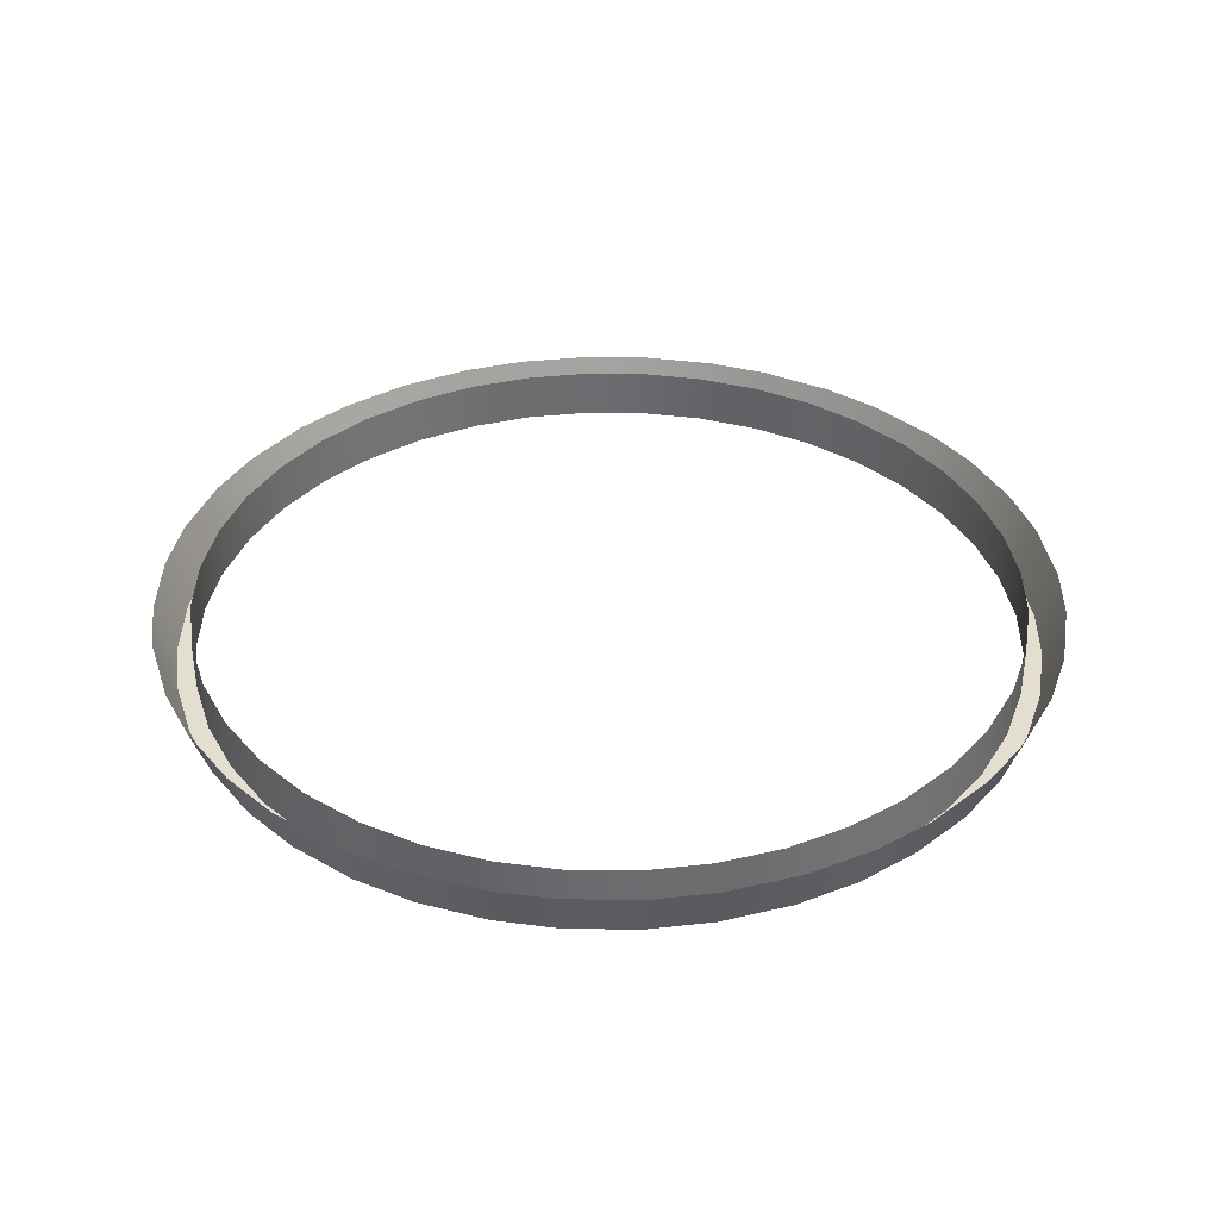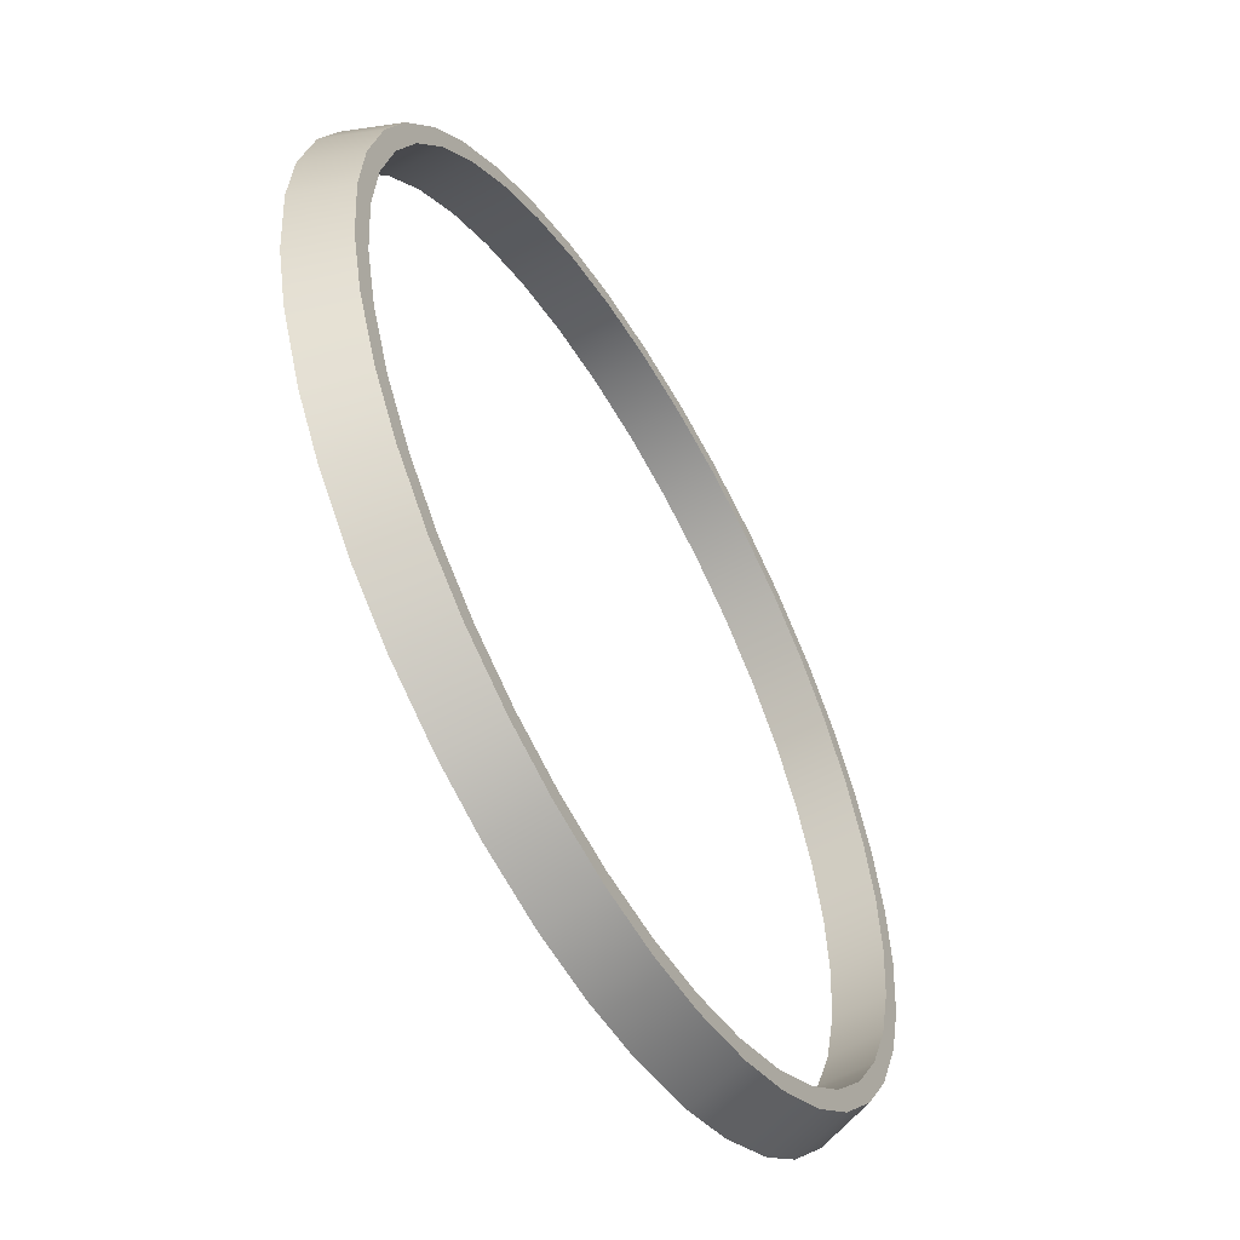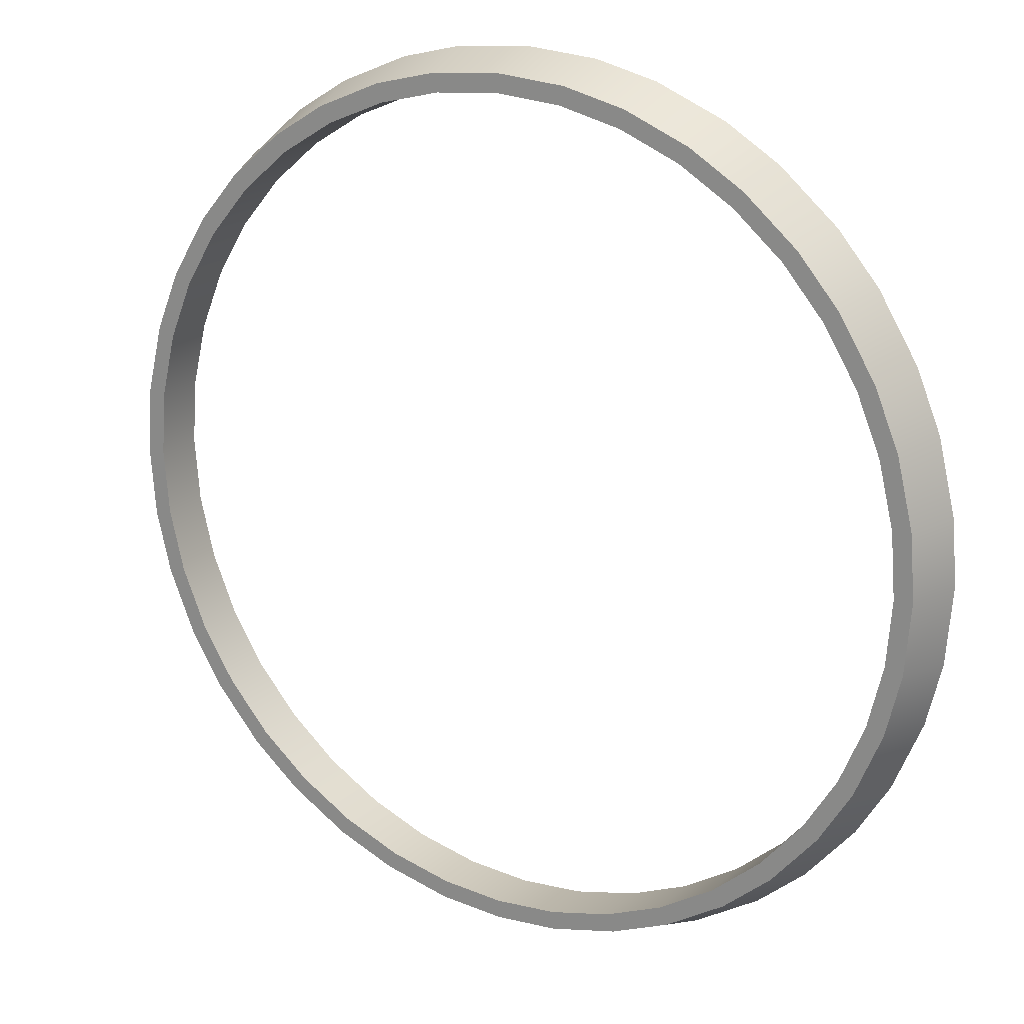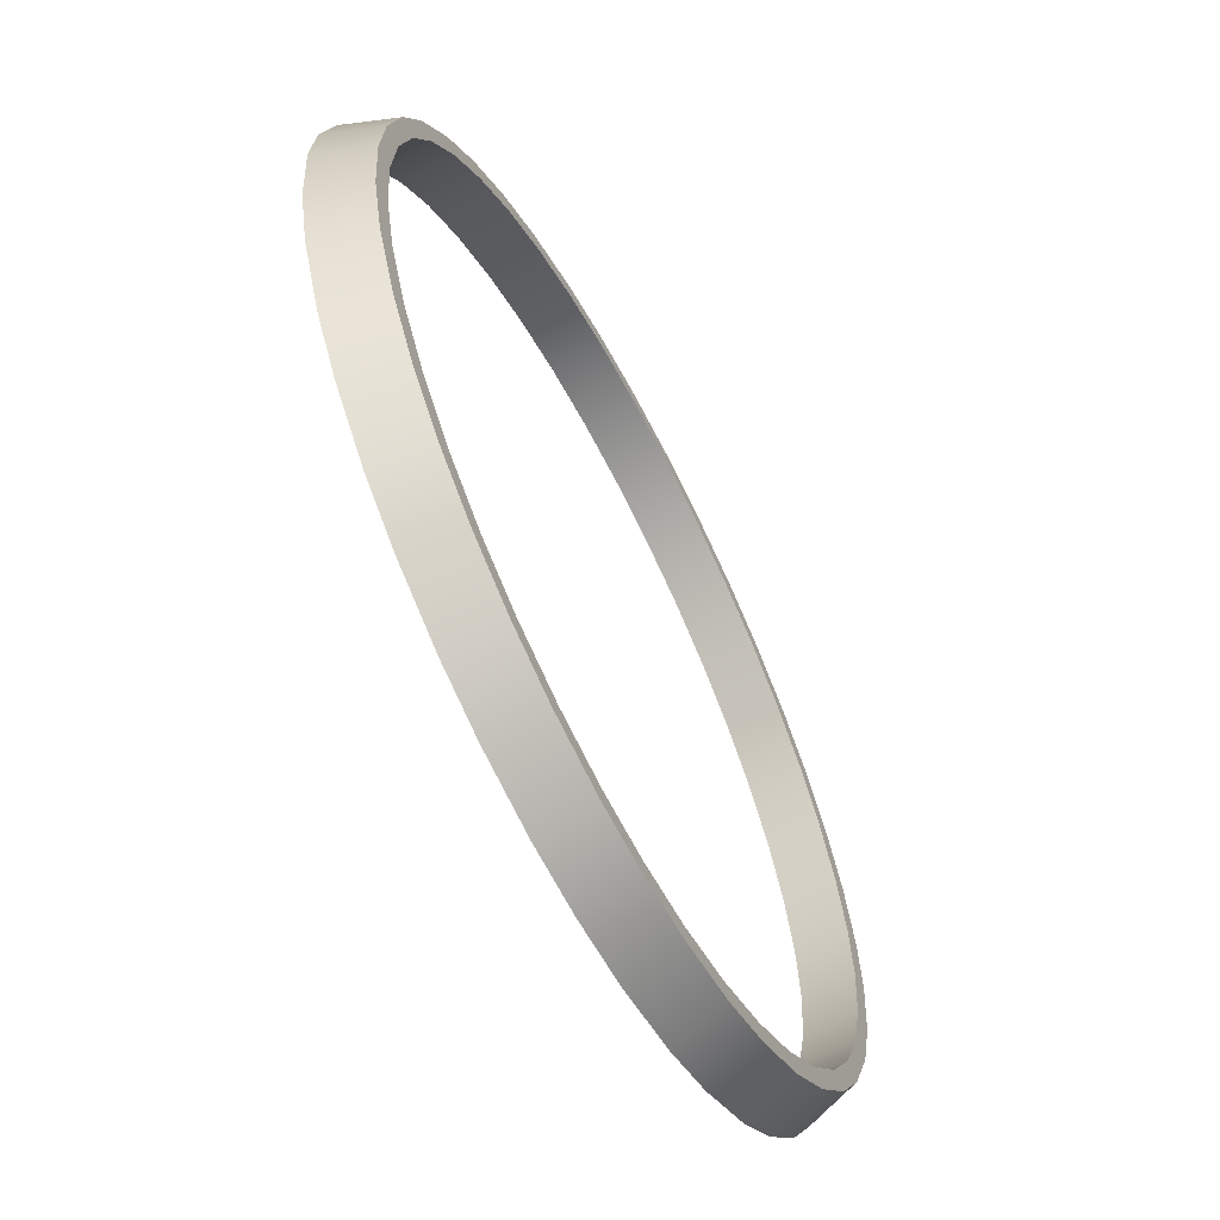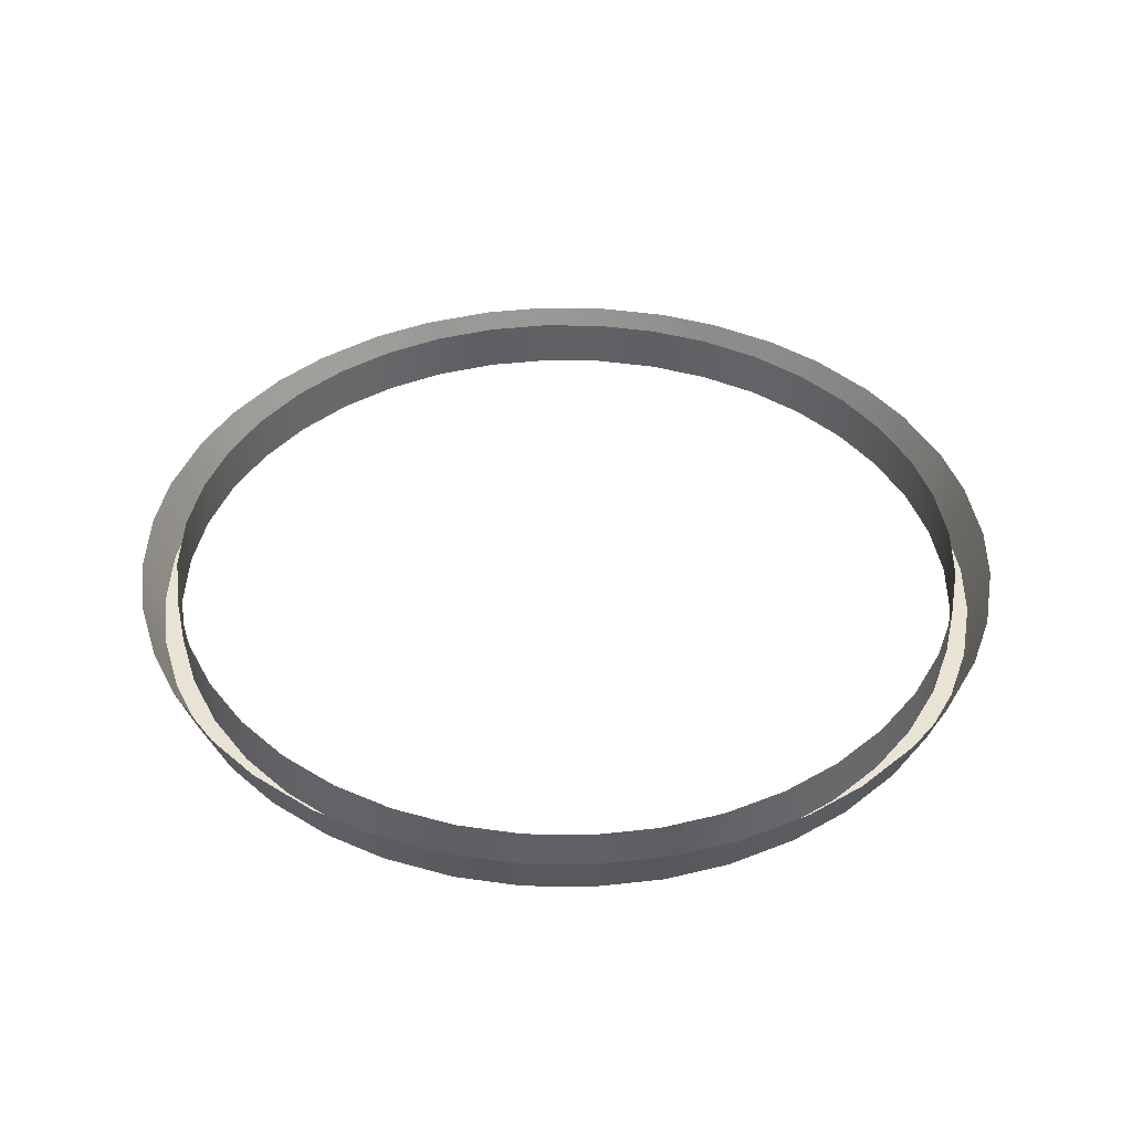
<metadata>
{"format":"obj","ext":"obj","renderer":"f3d","projection":"perspective","resolution":1024,"background":"white","views":[{"elev":36.5,"azim":149.3,"up":"+Y"},{"elev":-56.1,"azim":-60.0,"up":"+Z"},{"elev":19.2,"azim":31.5,"up":"+Z"},{"elev":-63.4,"azim":-62.5,"up":"+Z"},{"elev":41.0,"azim":-174.4,"up":"+Y"}]}
</metadata>
<code>
g ENV_S01_Vacuum_Joint_Yellow_MO1
v 5.41e-19 0.001573 -0.02726
v -0 -0.001573 -0.02616
v 0.003944 -0.001573 -0.02586
v 0.004029 0.001573 -0.02697
v 0.008555 0.001573 -0.02589
v 0.008133 -0.001573 -0.02487
v 0.01174 -0.001573 -0.02338
v 0.01217 0.001573 -0.0244
v 0.01614 0.001573 -0.02198
v 0.01542 -0.001573 -0.02114
v 0.01839 -0.001573 -0.01861
v 0.01911 0.001573 -0.01945
v 0.02214 0.001573 -0.01592
v 0.0212 -0.001573 -0.01534
v 0.02324 -0.001573 -0.01201
v 0.02419 0.001573 -0.01259
v 0.02598 0.001573 -0.008298
v 0.0249 -0.001573 -0.008037
v 0.02582 -0.001573 -0.004241
v 0.02689 0.001573 -0.004502
v 0.02727 0.001573 0.0001352
v 0.02616 -0.001573 5.025e-05
v 0.02586 -0.001573 0.003944
v 0.02697 0.001573 0.004029
v 0.02589 0.001573 0.008555
v 0.02487 -0.001573 0.008133
v 0.02338 -0.001573 0.01174
v 0.0244 0.001573 0.01217
v 0.02198 0.001573 0.01614
v 0.02114 -0.001573 0.01542
v 0.01861 -0.001573 0.01839
v 0.01945 0.001573 0.01911
v 0.01592 0.001573 0.02214
v 0.01534 -0.001573 0.0212
v 0.01201 -0.001573 0.02324
v 0.01259 0.001573 0.02419
v 0.008298 0.001573 0.02598
v 0.008037 -0.001573 0.0249
v 0.004241 -0.001573 0.02582
v 0.004502 0.001573 0.02689
v -1.891e-19 0.001573 0.02726
v -9.076e-20 -0.001573 0.02616
v 0.01534 -0.001573 0.0212
v 0.01142 -0.001573 0.02229
v 0.01201 -0.001573 0.02324
v 0.01475 -0.001573 0.02024
v 0.01534 -0.001573 0.0212
v 0.01775 -0.001573 0.01767
v 0.01861 -0.001573 0.01839
v 0.02114 -0.001573 0.01542
v 0.02028 -0.001573 0.01469
v 0.02234 -0.001573 0.01132
v 0.02338 -0.001573 0.01174
v 0.008037 -0.001573 0.0249
v 0.01201 -0.001573 0.02324
v 0.007773 -0.001573 0.02381
v 0.003978 -0.001573 0.02473
v 0.004241 -0.001573 0.02582
v -9.076e-20 -0.001573 0.02616
v -0 -0.001573 0.02504
v 0.02487 -0.001573 0.008133
v 0.02338 -0.001573 0.01174
v 0.02383 -0.001573 0.007705
v 0.02475 -0.001573 0.003858
v 0.02586 -0.001573 0.003944
v 0.02616 -0.001573 5.025e-05
v 0.02504 -0.001573 -3.558e-05
v 0.02473 -0.001573 -0.003978
v 0.02582 -0.001573 -0.004241
v 0.0249 -0.001573 -0.008037
v 0.02381 -0.001573 -0.007773
v 0.02229 -0.001573 -0.01142
v 0.02324 -0.001573 -0.01201
v 0.0212 -0.001573 -0.01534
v 0.02324 -0.001573 -0.01201
v 0.02024 -0.001573 -0.01475
v 0.0212 -0.001573 -0.01534
v 0.01767 -0.001573 -0.01775
v 0.01839 -0.001573 -0.01861
v 0.01542 -0.001573 -0.02114
v 0.01469 -0.001573 -0.02028
v 0.01132 -0.001573 -0.02234
v 0.01174 -0.001573 -0.02338
v 0.008133 -0.001573 -0.02487
v 0.01174 -0.001573 -0.02338
v 0.007705 -0.001573 -0.02383
v 0.003858 -0.001573 -0.02475
v 0.003944 -0.001573 -0.02586
v -0 -0.001573 -0.02616
v 6.939e-20 -0.001573 -0.02504
v 0.003944 -0.001573 -0.02586
v 0.003858 0.001573 -0.02475
v 6.939e-20 -0.001573 -0.02504
v 7.755e-28 0.001573 -0.02504
v 0.003858 -0.001573 -0.02475
v 0.007705 0.001573 -0.02383
v 0.007705 -0.001573 -0.02383
v 0.01132 0.001573 -0.02234
v 0.01132 -0.001573 -0.02234
v 0.01469 0.001573 -0.02028
v 0.01469 -0.001573 -0.02028
v 0.01767 0.001573 -0.01775
v 0.01767 -0.001573 -0.01775
v 0.02024 0.001573 -0.01475
v 0.02024 -0.001573 -0.01475
v 0.02229 0.001573 -0.01142
v 0.02229 -0.001573 -0.01142
v 0.02381 0.001573 -0.007773
v 0.02381 -0.001573 -0.007773
v 0.02473 0.001573 -0.003978
v 0.02473 -0.001573 -0.003978
v 0.02504 0.001573 -3.558e-05
v 0.02504 -0.001573 -3.558e-05
v 0.02475 0.001573 0.003858
v 0.02475 -0.001573 0.003858
v 0.02383 0.001573 0.007705
v 0.02383 -0.001573 0.007705
v 0.02234 0.001573 0.01132
v 0.02234 -0.001573 0.01132
v 0.02028 0.001573 0.01469
v 0.02028 -0.001573 0.01469
v 0.01775 0.001573 0.01767
v 0.01775 -0.001573 0.01767
v 0.01475 0.001573 0.02024
v 0.01475 -0.001573 0.02024
v 0.01142 0.001573 0.02229
v 0.01142 -0.001573 0.02229
v 0.007773 0.001573 0.02381
v 0.007773 -0.001573 0.02381
v 0.003978 0.001573 0.02473
v 0.003978 -0.001573 0.02473
v 1.983e-19 0.001573 0.02504
v -0 -0.001573 0.02504
v 5.41e-19 0.001573 -0.02726
v -0.003944 -0.001573 -0.02586
v -0 -0.001573 -0.02616
v -0.004029 0.001573 -0.02697
v -0.008555 0.001573 -0.02589
v -0.008133 -0.001573 -0.02487
v -0.01174 -0.001573 -0.02338
v -0.01217 0.001573 -0.0244
v -0.01614 0.001573 -0.02198
v -0.01542 -0.001573 -0.02114
v -0.01839 -0.001573 -0.01861
v -0.01911 0.001573 -0.01945
v -0.02214 0.001573 -0.01592
v -0.0212 -0.001573 -0.01534
v -0.02324 -0.001573 -0.01201
v -0.02419 0.001573 -0.01259
v -0.02598 0.001573 -0.008298
v -0.0249 -0.001573 -0.008037
v -0.02582 -0.001573 -0.004241
v -0.02689 0.001573 -0.004502
v -0.02727 0.001573 0.0001352
v -0.02616 -0.001573 5.025e-05
v -0.02586 -0.001573 0.003944
v -0.02697 0.001573 0.004029
v -0.02589 0.001573 0.008555
v -0.02487 -0.001573 0.008133
v -0.02338 -0.001573 0.01174
v -0.0244 0.001573 0.01217
v -0.02198 0.001573 0.01614
v -0.02114 -0.001573 0.01542
v -0.01861 -0.001573 0.01839
v -0.01945 0.001573 0.01911
v -0.01592 0.001573 0.02214
v -0.01534 -0.001573 0.0212
v -0.01201 -0.001573 0.02324
v -0.01259 0.001573 0.02419
v -0.008298 0.001573 0.02598
v -0.008037 -0.001573 0.0249
v -0.004241 -0.001573 0.02582
v -0.004502 0.001573 0.02689
v -1.891e-19 0.001573 0.02726
v -9.076e-20 -0.001573 0.02616
v -0.01534 -0.001573 0.0212
v -0.01201 -0.001573 0.02324
v -0.01142 -0.001573 0.02229
v -0.01475 -0.001573 0.02024
v -0.008037 -0.001573 0.0249
v -0.01201 -0.001573 0.02324
v -0.007773 -0.001573 0.02381
v -0.003978 -0.001573 0.02473
v -0.004241 -0.001573 0.02582
v -9.076e-20 -0.001573 0.02616
v -0 -0.001573 0.02504
v -0.01534 -0.001573 0.0212
v -0.01775 -0.001573 0.01767
v -0.01861 -0.001573 0.01839
v -0.02114 -0.001573 0.01542
v -0.02028 -0.001573 0.01469
v -0.02234 -0.001573 0.01132
v -0.02338 -0.001573 0.01174
v -0.02487 -0.001573 0.008133
v -0.02338 -0.001573 0.01174
v -0.02383 -0.001573 0.007705
v -0.02475 -0.001573 0.003858
v -0.02586 -0.001573 0.003944
v -0.02616 -0.001573 5.025e-05
v -0.02586 -0.001573 0.003944
v -0.02504 -0.001573 -3.558e-05
v -0.02473 -0.001573 -0.003978
v -0.02582 -0.001573 -0.004241
v -0.0249 -0.001573 -0.008037
v -0.02381 -0.001573 -0.007773
v -0.02229 -0.001573 -0.01142
v -0.02324 -0.001573 -0.01201
v -0.0212 -0.001573 -0.01534
v -0.02024 -0.001573 -0.01475
v -0.0212 -0.001573 -0.01534
v -0.01767 -0.001573 -0.01775
v -0.01839 -0.001573 -0.01861
v -0.01542 -0.001573 -0.02114
v -0.01469 -0.001573 -0.02028
v -0.01132 -0.001573 -0.02234
v -0.01174 -0.001573 -0.02338
v -0.008133 -0.001573 -0.02487
v -0.01174 -0.001573 -0.02338
v -0.007705 -0.001573 -0.02383
v -0.003858 -0.001573 -0.02475
v -0.003944 -0.001573 -0.02586
v -0 -0.001573 -0.02616
v -0.003944 -0.001573 -0.02586
v 6.939e-20 -0.001573 -0.02504
v -0.003858 0.001573 -0.02475
v 7.755e-28 0.001573 -0.02504
v 6.939e-20 -0.001573 -0.02504
v -0.003858 -0.001573 -0.02475
v -0.007705 0.001573 -0.02383
v -0.007705 -0.001573 -0.02383
v -0.01132 0.001573 -0.02234
v -0.01132 -0.001573 -0.02234
v -0.01469 0.001573 -0.02028
v -0.01469 -0.001573 -0.02028
v -0.01767 0.001573 -0.01775
v -0.01767 -0.001573 -0.01775
v -0.02024 0.001573 -0.01475
v -0.02024 -0.001573 -0.01475
v -0.02229 0.001573 -0.01142
v -0.02229 -0.001573 -0.01142
v -0.02381 0.001573 -0.007773
v -0.02381 -0.001573 -0.007773
v -0.02473 0.001573 -0.003978
v -0.02473 -0.001573 -0.003978
v -0.02504 0.001573 -3.558e-05
v -0.02504 -0.001573 -3.558e-05
v -0.02475 0.001573 0.003858
v -0.02475 -0.001573 0.003858
v -0.02383 0.001573 0.007705
v -0.02383 -0.001573 0.007705
v -0.02234 0.001573 0.01132
v -0.02234 -0.001573 0.01132
v -0.02028 0.001573 0.01469
v -0.02028 -0.001573 0.01469
v -0.01775 0.001573 0.01767
v -0.01775 -0.001573 0.01767
v -0.01475 0.001573 0.02024
v -0.01475 -0.001573 0.02024
v -0.01142 0.001573 0.02229
v -0.01142 -0.001573 0.02229
v -0.007773 0.001573 0.02381
v -0.007773 -0.001573 0.02381
v -0.003978 0.001573 0.02473
v -0.003978 -0.001573 0.02473
v 1.983e-19 0.001573 0.02504
v -0 -0.001573 0.02504
g ENV_S01_Vacuum_Joint_Yellow_MO1_0
f 3 2 1
f 4 3 1
f 4 5 3
f 5 6 3
f 7 6 5
f 8 7 5
f 8 9 7
f 9 10 7
f 11 10 9
f 12 11 9
f 12 13 11
f 13 14 11
f 15 14 13
f 16 15 13
f 16 17 15
f 17 18 15
f 19 18 17
f 20 19 17
f 20 21 19
f 21 22 19
f 23 22 21
f 24 23 21
f 24 25 23
f 25 26 23
f 27 26 25
f 28 27 25
f 28 29 27
f 29 30 27
f 30 29 31
f 29 32 31
f 32 33 31
f 33 34 31
f 35 34 33
f 36 35 33
f 36 37 35
f 37 38 35
f 39 38 37
f 40 39 37
f 40 41 39
f 41 42 39
f 45 44 43
f 44 46 43
f 46 48 47
f 48 49 47
f 49 48 50
f 48 51 50
f 51 52 50
f 52 53 50
f 44 55 54
f 56 44 54
f 57 56 54
f 58 57 54
f 57 58 59
f 60 57 59
f 62 52 61
f 52 63 61
f 63 64 61
f 64 65 61
f 65 64 66
f 64 67 66
f 67 68 66
f 68 69 66
f 69 68 70
f 68 71 70
f 71 72 70
f 72 73 70
f 75 72 74
f 72 76 74
f 76 78 77
f 78 79 77
f 79 78 80
f 78 81 80
f 81 82 80
f 82 83 80
f 85 82 84
f 82 86 84
f 86 87 84
f 87 88 84
f 87 90 89
f 91 87 89
f 94 93 92
f 93 95 92
f 92 95 96
f 95 97 96
f 96 97 98
f 97 99 98
f 98 99 100
f 99 101 100
f 100 101 102
f 101 103 102
f 102 103 104
f 103 105 104
f 104 105 106
f 105 107 106
f 106 107 108
f 107 109 108
f 108 109 110
f 109 111 110
f 110 111 112
f 111 113 112
f 112 113 114
f 113 115 114
f 114 115 116
f 115 117 116
f 116 117 118
f 117 119 118
f 118 119 120
f 119 121 120
f 120 121 122
f 121 123 122
f 122 123 124
f 123 125 124
f 124 125 126
f 125 127 126
f 126 127 128
f 127 129 128
f 128 129 130
f 129 131 130
f 130 131 132
f 131 133 132
f 136 135 134
f 135 137 134
f 138 137 135
f 139 138 135
f 139 140 138
f 140 141 138
f 142 141 140
f 143 142 140
f 143 144 142
f 144 145 142
f 146 145 144
f 147 146 144
f 147 148 146
f 148 149 146
f 150 149 148
f 151 150 148
f 151 152 150
f 152 153 150
f 154 153 152
f 155 154 152
f 155 156 154
f 156 157 154
f 158 157 156
f 159 158 156
f 159 160 158
f 160 161 158
f 162 161 160
f 163 162 160
f 162 163 164
f 165 162 164
f 166 165 164
f 167 166 164
f 167 168 166
f 168 169 166
f 170 169 168
f 171 170 168
f 171 172 170
f 172 173 170
f 174 173 172
f 175 174 172
f 178 177 176
f 179 178 176
f 181 178 180
f 178 182 180
f 182 183 180
f 183 184 180
f 184 183 185
f 183 186 185
f 188 179 187
f 189 188 187
f 188 189 190
f 191 188 190
f 192 191 190
f 193 192 190
f 192 195 194
f 196 192 194
f 197 196 194
f 198 197 194
f 197 200 199
f 201 197 199
f 202 201 199
f 203 202 199
f 202 203 204
f 205 202 204
f 206 205 204
f 207 206 204
f 206 207 208
f 209 206 208
f 211 209 210
f 212 211 210
f 211 212 213
f 214 211 213
f 215 214 213
f 216 215 213
f 215 218 217
f 219 215 217
f 220 219 217
f 221 220 217
f 220 223 222
f 224 220 222
f 227 226 225
f 228 227 225
f 228 225 229
f 230 228 229
f 230 229 231
f 232 230 231
f 232 231 233
f 234 232 233
f 234 233 235
f 236 234 235
f 236 235 237
f 238 236 237
f 238 237 239
f 240 238 239
f 240 239 241
f 242 240 241
f 242 241 243
f 244 242 243
f 244 243 245
f 246 244 245
f 246 245 247
f 248 246 247
f 248 247 249
f 250 248 249
f 250 249 251
f 252 250 251
f 252 251 253
f 254 252 253
f 254 253 255
f 256 254 255
f 256 255 257
f 258 256 257
f 258 257 259
f 260 258 259
f 260 259 261
f 262 260 261
f 262 261 263
f 264 262 263
f 264 263 265
f 266 264 265

</code>
